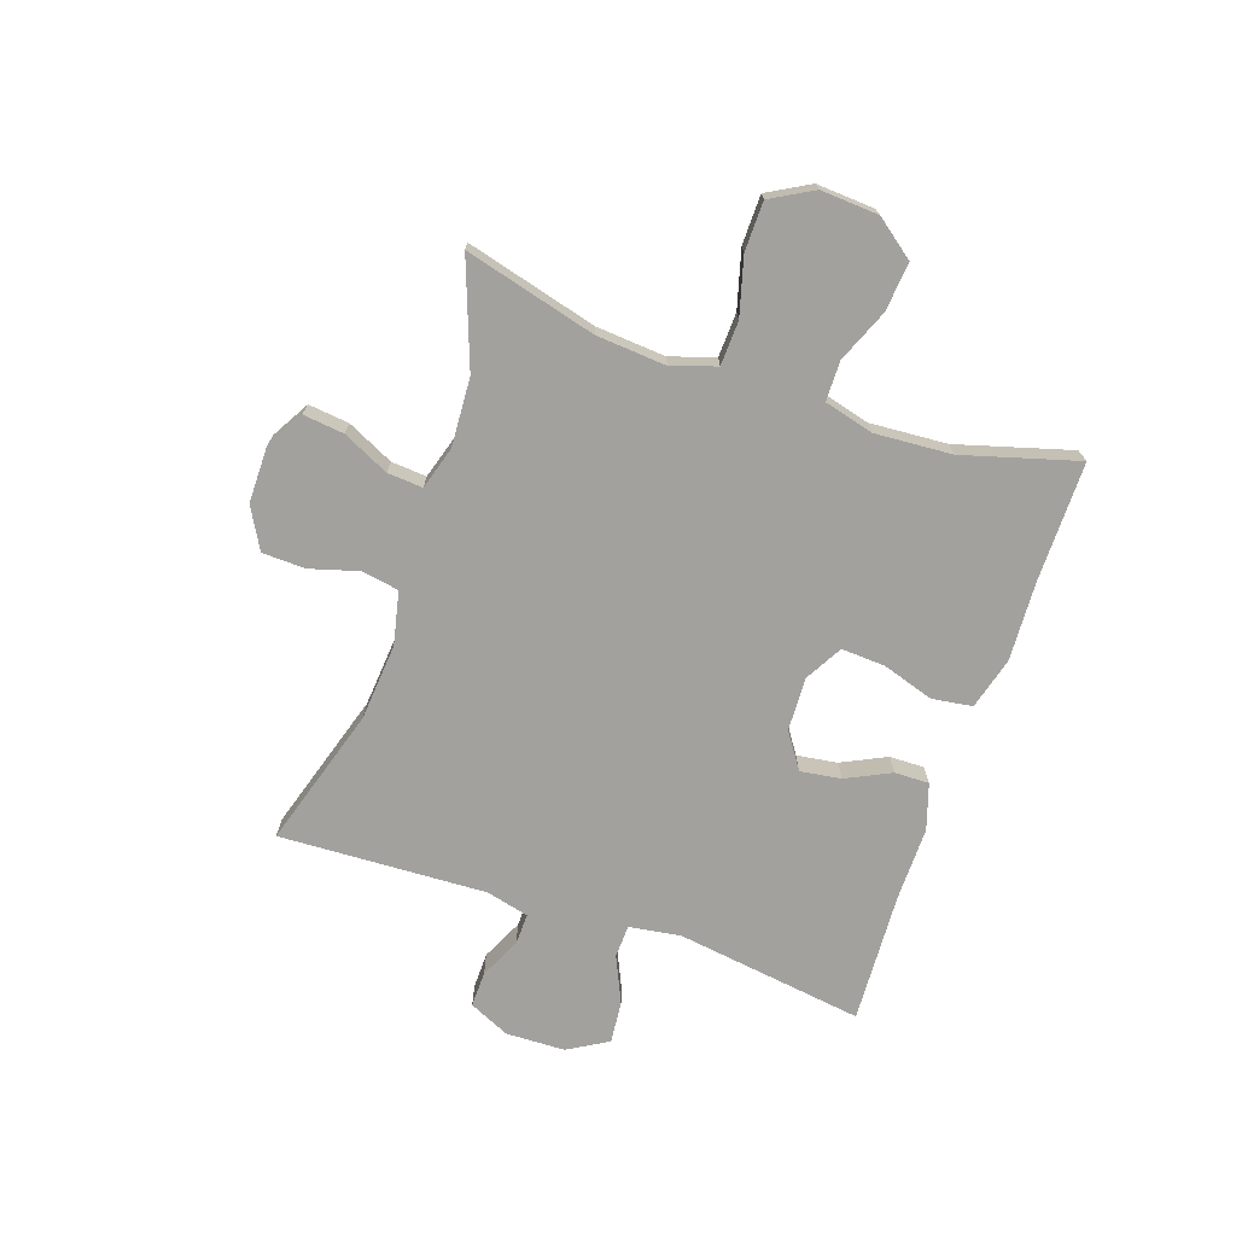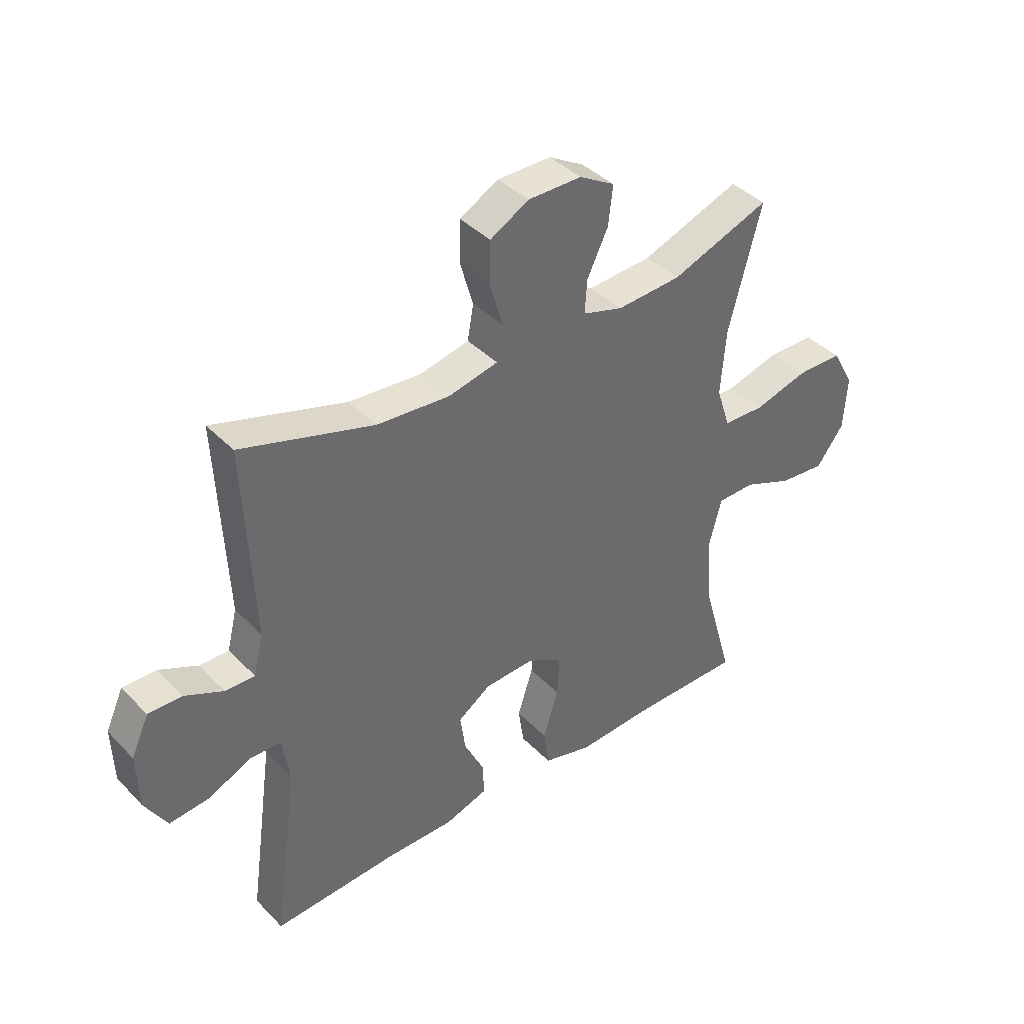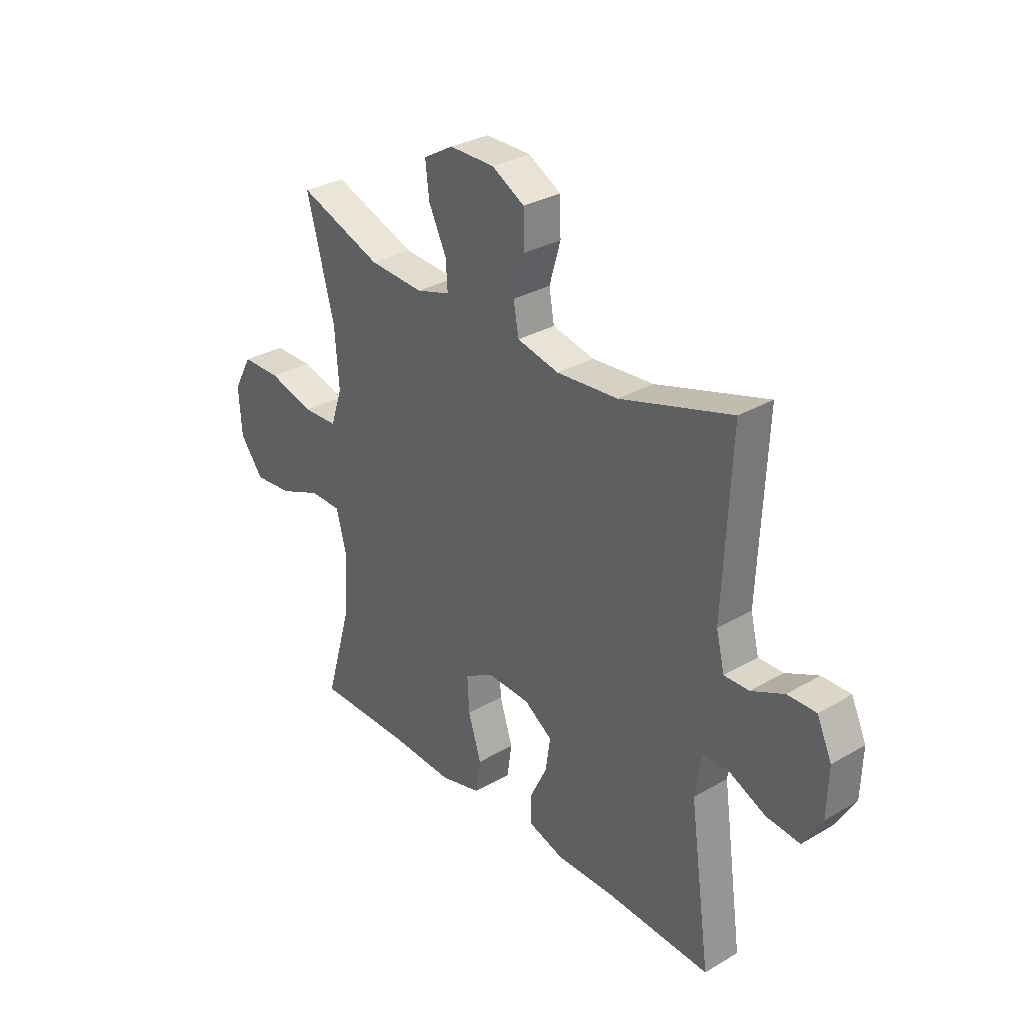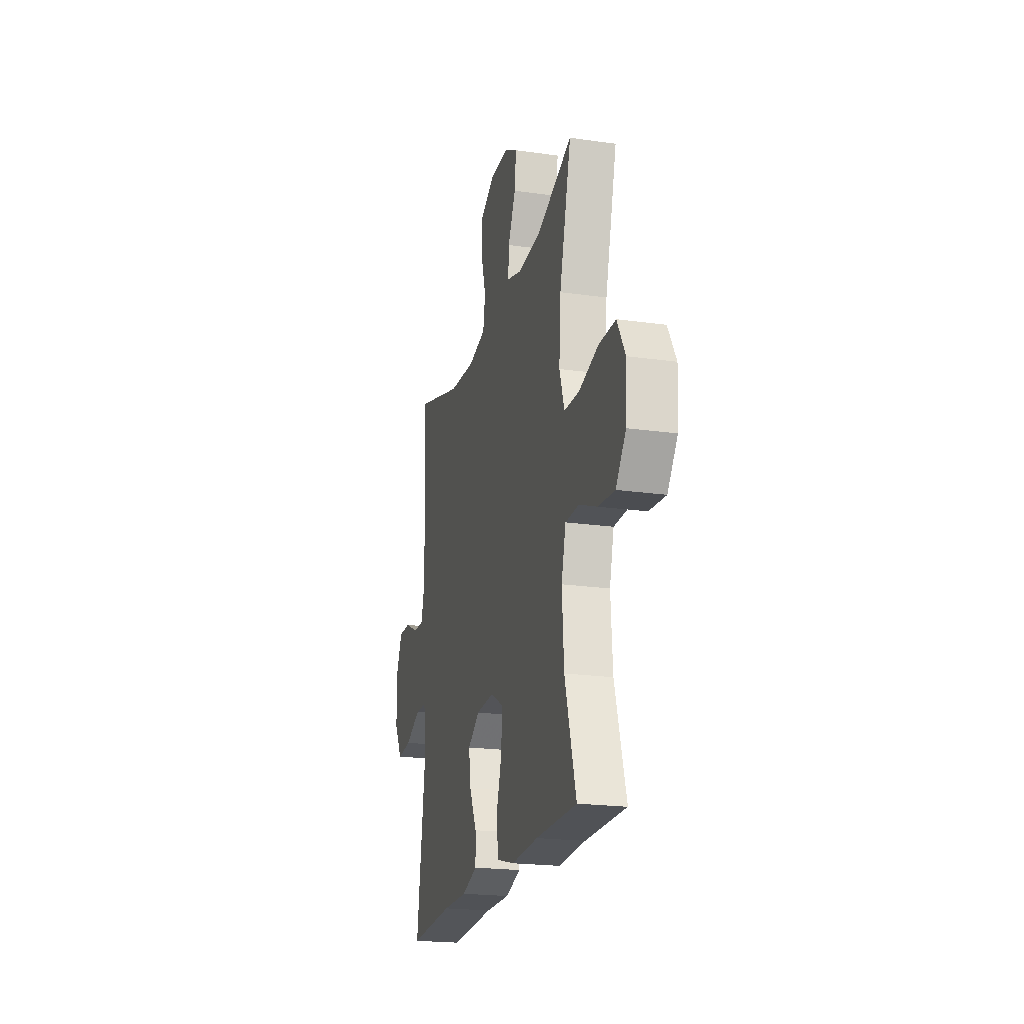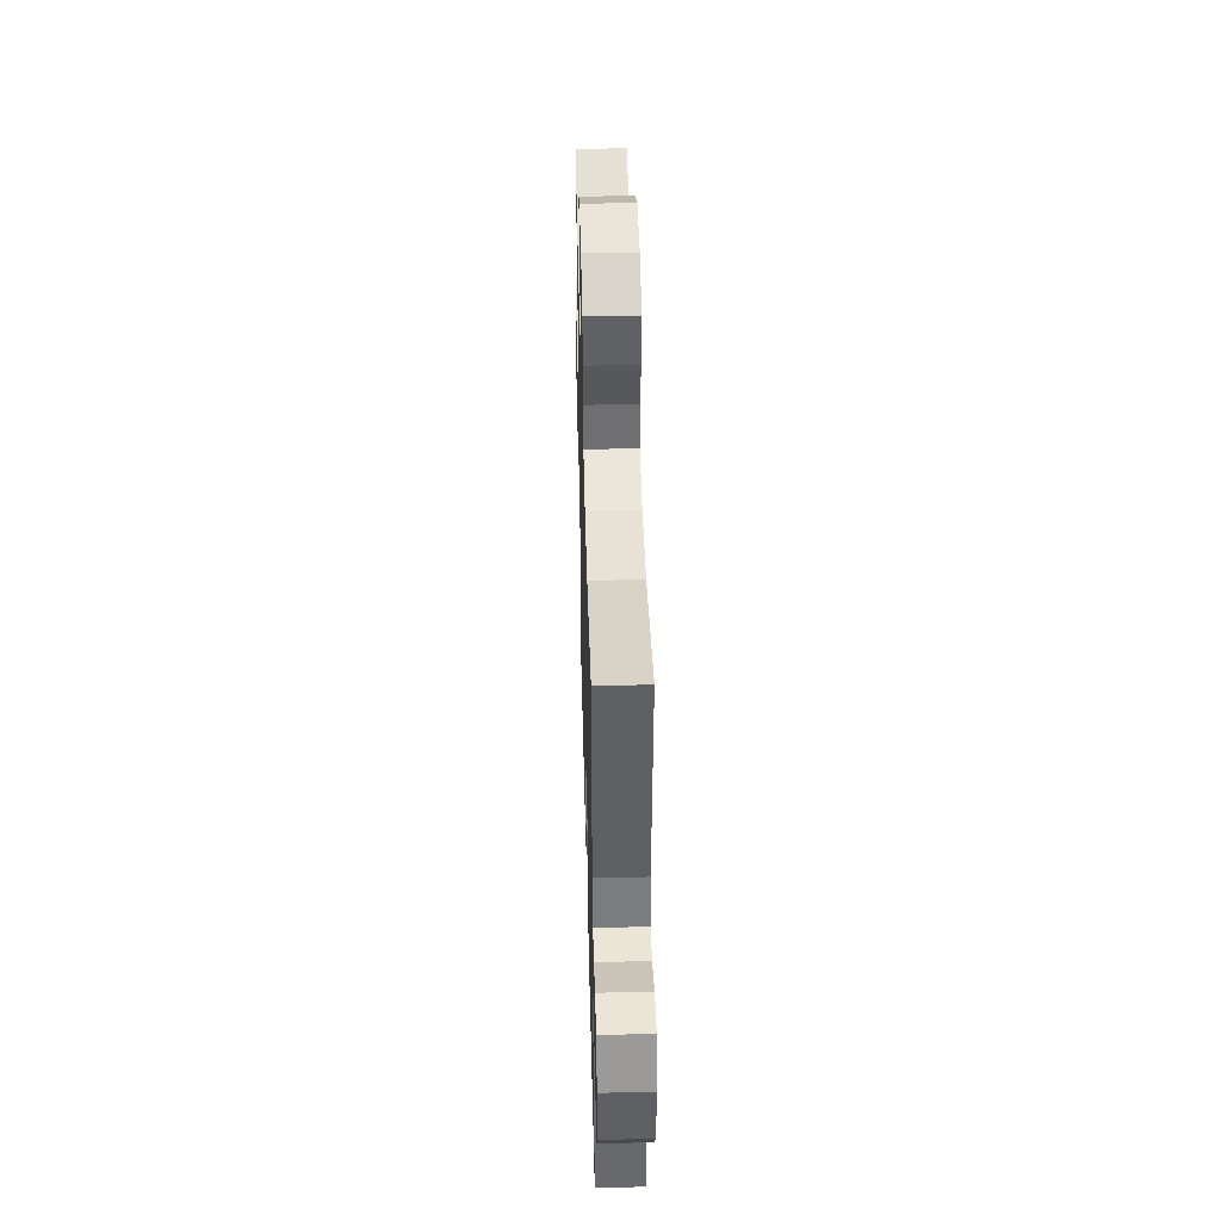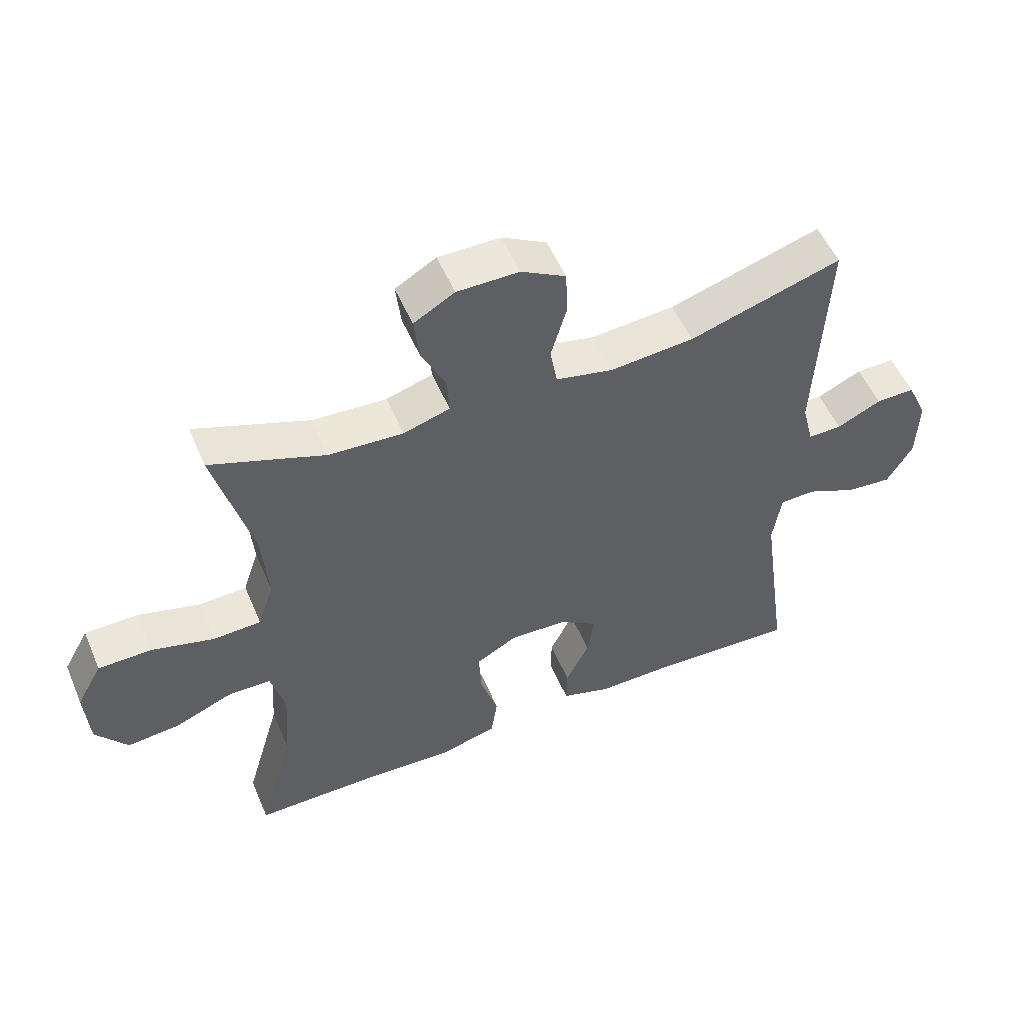
<metadata>
{"format":"obj","ext":"obj","renderer":"f3d","projection":"perspective","resolution":1024,"background":"white","views":[{"elev":-72.1,"azim":71.1,"up":"+Y"},{"elev":39.9,"azim":-39.0,"up":"+Z"},{"elev":31.1,"azim":-129.8,"up":"+Z"},{"elev":-21.1,"azim":75.7,"up":"+Z"},{"elev":45.3,"azim":-91.5,"up":"+Z"},{"elev":53.4,"azim":157.1,"up":"+Z"}]}
</metadata>
<code>
v -0.5 0.07 0.5
v -0.261 0.07 0.427
v -0.129 0.07 0.416
v -0.039 0.07 0.436
v -0.028 0.07 0.499
v -0.052 0.07 0.582
v -0.05 0.07 0.656
v 0.02 0.07 0.695
v 0.117 0.07 0.695
v 0.181 0.07 0.658
v 0.173 0.07 0.588
v 0.135 0.07 0.509
v 0.131 0.07 0.449
v 0.204 0.07 0.427
v 0.321 0.07 0.434
v 0.5 0.07 0.5
v 0.441 0.07 0.276
v 0.432 0.07 0.157
v 0.457 0.07 0.081
v 0.532 0.07 0.078
v 0.63 0.07 0.105
v 0.714 0.07 0.104
v 0.754 0.07 0.032
v 0.748 0.07 -0.067
v 0.698 0.07 -0.133
v 0.615 0.07 -0.125
v 0.525 0.07 -0.088
v 0.457 0.07 -0.089
v 0.435 0.07 -0.173
v 0.444 0.07 -0.305
v 0.5 0.07 -0.5
v 0.295 0.07 -0.5
v 0.161 0.07 -0.507
v 0.072 0.07 -0.483
v 0.062 0.07 -0.414
v 0.09 0.07 -0.326
v 0.094 0.07 -0.251
v 0.03 0.07 -0.215
v -0.061 0.07 -0.219
v -0.121 0.07 -0.26
v -0.111 0.07 -0.329
v -0.074 0.07 -0.405
v -0.073 0.07 -0.464
v -0.151 0.07 -0.489
v -0.275 0.07 -0.488
v -0.5 0.07 -0.5
v -0.455 0.07 -0.178
v -0.468 0.07 -0.09
v -0.524 0.07 -0.088
v -0.603 0.07 -0.124
v -0.675 0.07 -0.131
v -0.715 0.07 -0.063
v -0.718 0.07 0.038
v -0.686 0.07 0.108
v -0.625 0.07 0.107
v -0.555 0.07 0.074
v -0.502 0.07 0.073
v -0.484 0.07 0.146
v -0.5 0 0.5
v -0.261 0 0.427
v -0.129 0 0.416
v -0.039 0 0.436
v -0.028 0 0.499
v -0.052 0 0.582
v -0.05 0 0.656
v 0.02 0 0.695
v 0.117 0 0.695
v 0.181 0 0.658
v 0.173 0 0.588
v 0.135 0 0.509
v 0.131 0 0.449
v 0.204 0 0.427
v 0.321 0 0.434
v 0.5 0 0.5
v 0.441 0 0.276
v 0.432 0 0.157
v 0.457 0 0.081
v 0.532 0 0.078
v 0.63 0 0.105
v 0.714 0 0.104
v 0.754 0 0.032
v 0.748 0 -0.067
v 0.698 0 -0.133
v 0.615 0 -0.125
v 0.525 0 -0.088
v 0.457 0 -0.089
v 0.435 0 -0.173
v 0.444 0 -0.305
v 0.5 0 -0.5
v 0.295 0 -0.5
v 0.161 0 -0.507
v 0.072 0 -0.483
v 0.062 0 -0.414
v 0.09 0 -0.326
v 0.094 0 -0.251
v 0.03 0 -0.215
v -0.061 0 -0.219
v -0.121 0 -0.26
v -0.111 0 -0.329
v -0.074 0 -0.405
v -0.073 0 -0.464
v -0.151 0 -0.489
v -0.275 0 -0.488
v -0.5 0 -0.5
v -0.455 0 -0.178
v -0.468 0 -0.09
v -0.524 0 -0.088
v -0.603 0 -0.124
v -0.675 0 -0.131
v -0.715 0 -0.063
v -0.718 0 0.038
v -0.686 0 0.108
v -0.625 0 0.107
v -0.555 0 0.074
v -0.502 0 0.073
v -0.484 0 0.146
f 54 55 56
f 53 54 56
f 52 53 56
f 51 52 56
f 50 51 56
f 49 50 56
f 48 49 56 57
f 45 46 47
f 45 47 48
f 44 45 48
f 43 44 48
f 42 43 48
f 41 42 48
f 48 57 58
f 41 48 58
f 40 41 58
f 34 35 36
f 33 34 36
f 32 33 36
f 32 36 37
f 31 32 37
f 30 31 37
f 29 30 37 38
f 25 26 27
f 24 25 27
f 23 24 27
f 22 23 27
f 21 22 27
f 20 21 27
f 19 20 27 28
f 29 38 39
f 28 29 39
f 19 28 39
f 18 19 39
f 10 11 12
f 9 10 12
f 8 9 12
f 7 8 12
f 6 7 12
f 5 6 12
f 4 5 12 13
f 3 4 13 14
f 58 1 2
f 40 58 2
f 39 40 2
f 18 39 2
f 15 16 17
f 14 15 17 18
f 18 2 3
f 3 14 18
f 114 113 112
f 114 112 111
f 114 111 110
f 114 110 109
f 114 109 108
f 114 108 107
f 115 114 107 106
f 105 104 103
f 106 105 103
f 106 103 102
f 106 102 101
f 106 101 100
f 106 100 99
f 116 115 106
f 116 106 99
f 116 99 98
f 94 93 92
f 94 92 91
f 94 91 90
f 95 94 90
f 95 90 89
f 95 89 88
f 96 95 88 87
f 85 84 83
f 85 83 82
f 85 82 81
f 85 81 80
f 85 80 79
f 85 79 78
f 86 85 78 77
f 97 96 87
f 97 87 86
f 97 86 77
f 97 77 76
f 70 69 68
f 70 68 67
f 70 67 66
f 70 66 65
f 70 65 64
f 70 64 63
f 71 70 63 62
f 72 71 62 61
f 60 59 116
f 60 116 98
f 60 98 97
f 60 97 76
f 75 74 73
f 76 75 73 72
f 61 60 76
f 76 72 61
f 1 59 60 2
f 2 60 61 3
f 3 61 62 4
f 4 62 63 5
f 5 63 64 6
f 6 64 65 7
f 7 65 66 8
f 8 66 67 9
f 9 67 68 10
f 10 68 69 11
f 11 69 70 12
f 12 70 71 13
f 13 71 72 14
f 14 72 73 15
f 15 73 74 16
f 16 74 75 17
f 17 75 76 18
f 18 76 77 19
f 19 77 78 20
f 20 78 79 21
f 21 79 80 22
f 22 80 81 23
f 23 81 82 24
f 24 82 83 25
f 25 83 84 26
f 26 84 85 27
f 27 85 86 28
f 28 86 87 29
f 29 87 88 30
f 30 88 89 31
f 31 89 90 32
f 32 90 91 33
f 33 91 92 34
f 34 92 93 35
f 35 93 94 36
f 36 94 95 37
f 37 95 96 38
f 38 96 97 39
f 39 97 98 40
f 40 98 99 41
f 41 99 100 42
f 42 100 101 43
f 43 101 102 44
f 44 102 103 45
f 45 103 104 46
f 46 104 105 47
f 47 105 106 48
f 48 106 107 49
f 49 107 108 50
f 50 108 109 51
f 51 109 110 52
f 52 110 111 53
f 53 111 112 54
f 54 112 113 55
f 55 113 114 56
f 56 114 115 57
f 57 115 116 58
f 58 116 59 1

</code>
